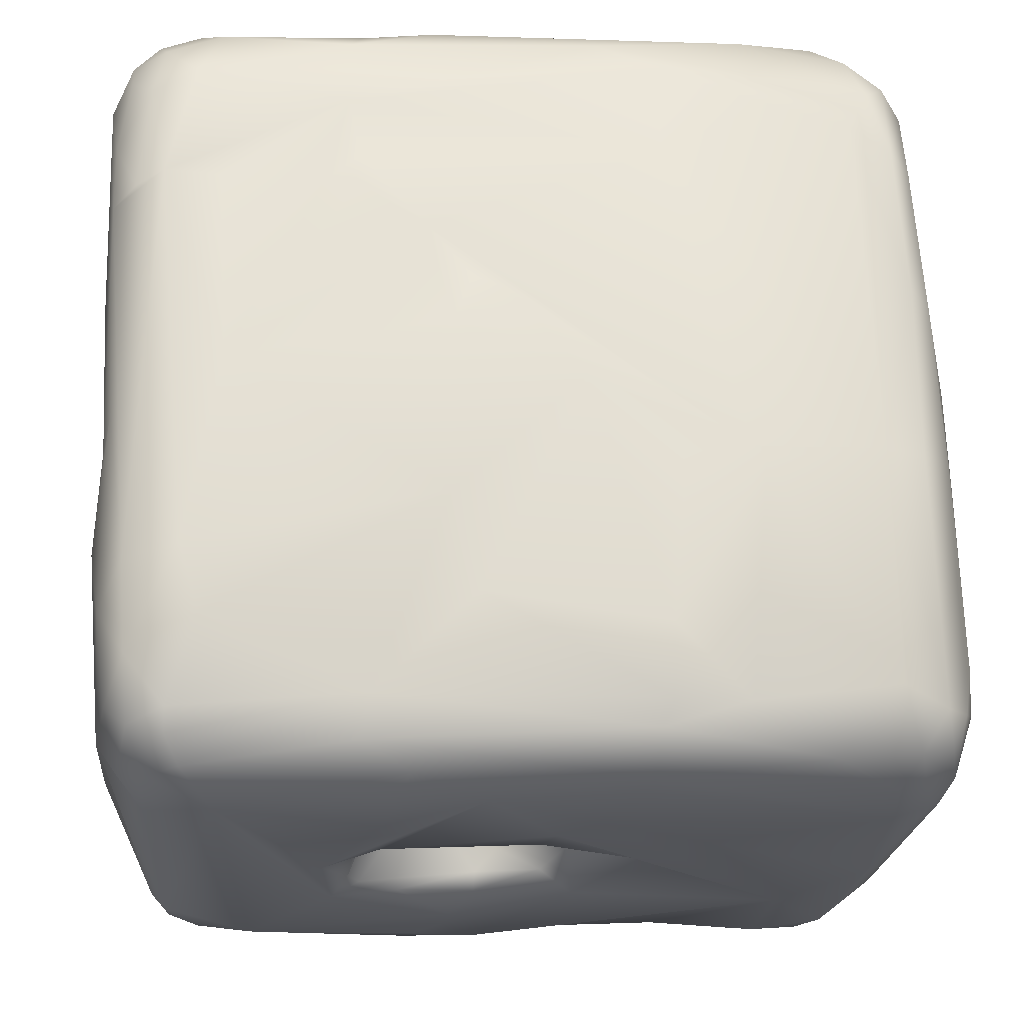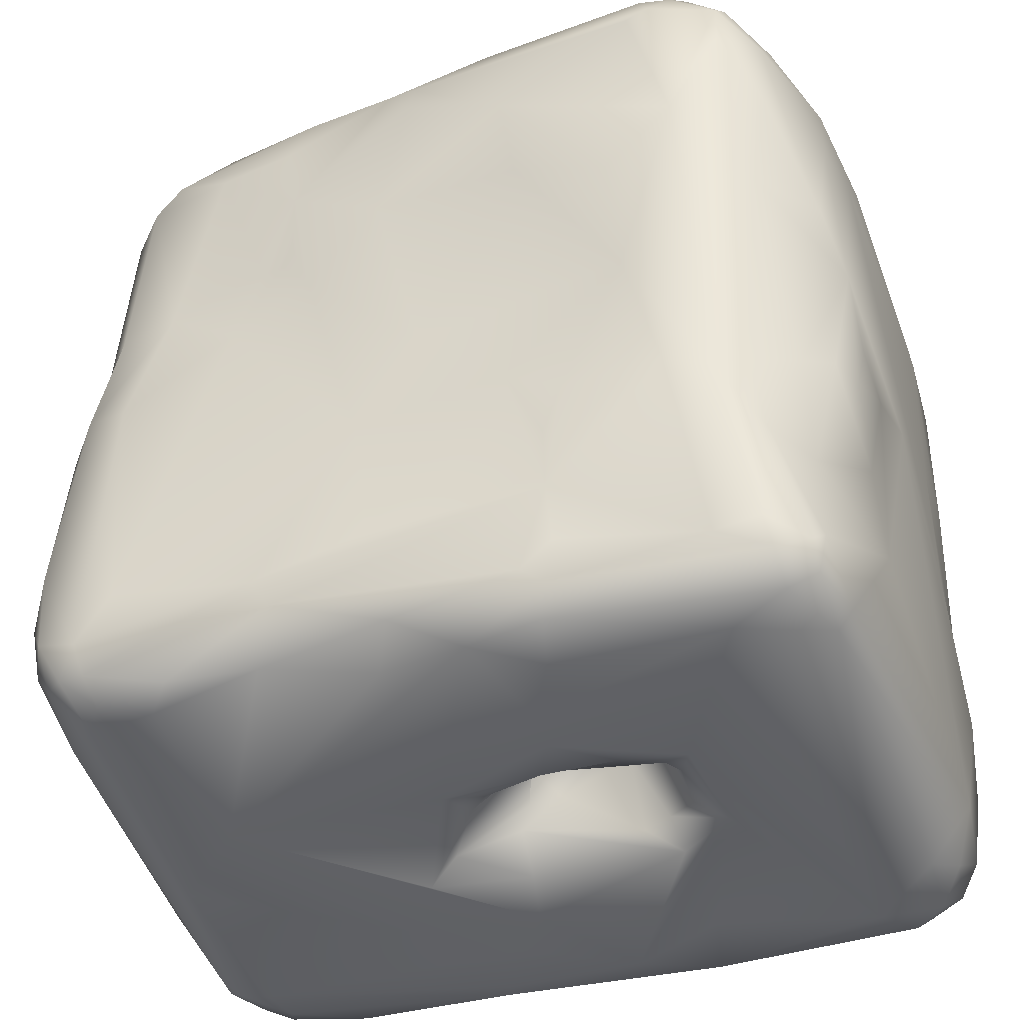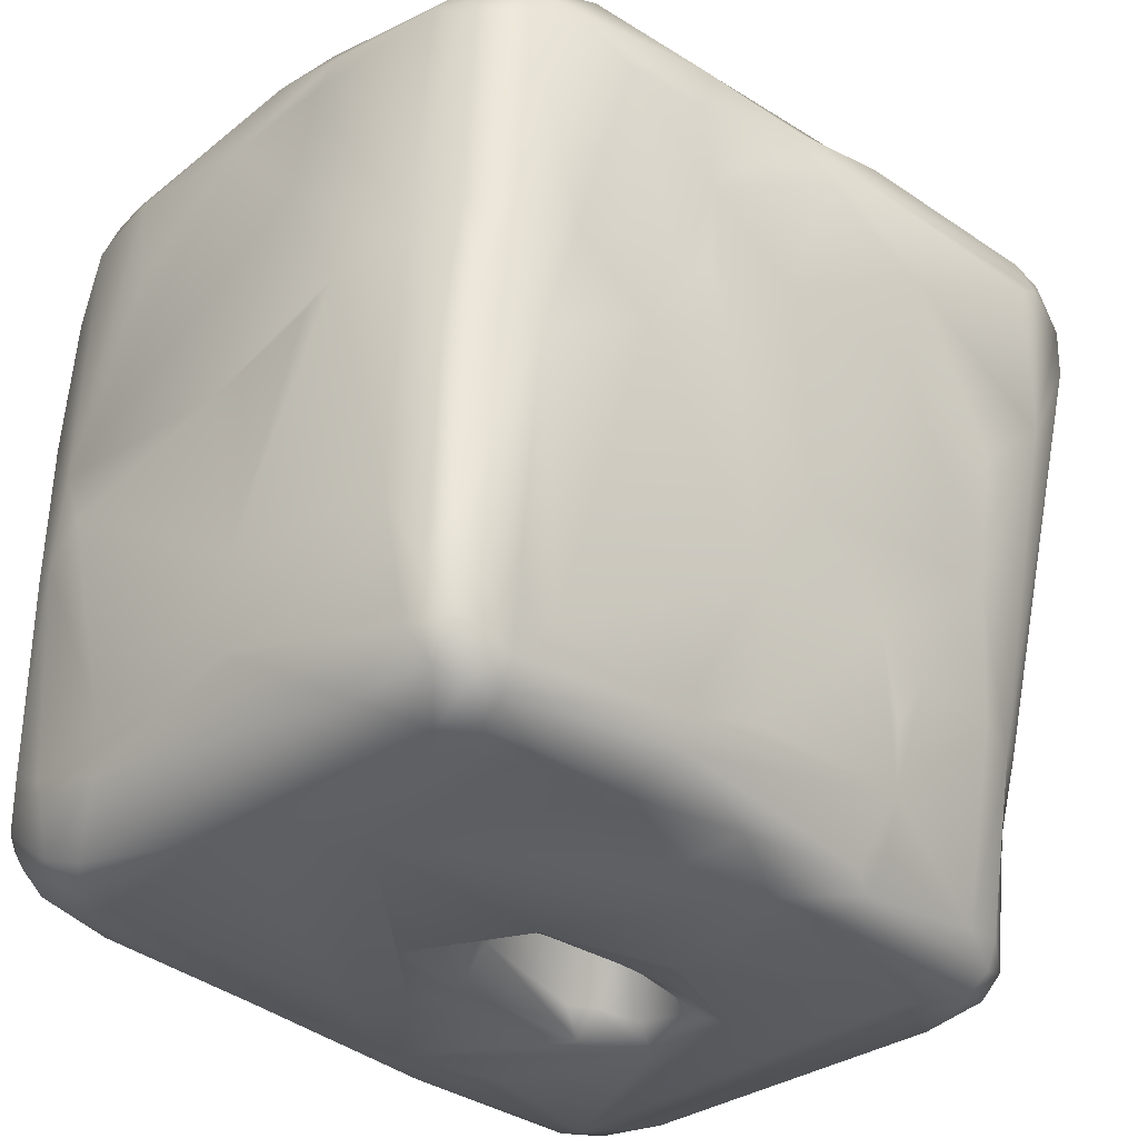
<metadata>
{"format":"obj","ext":"obj","renderer":"f3d","projection":"perspective","resolution":1024,"background":"white","views":[{"elev":-23.6,"azim":-5.0,"up":"+Z"},{"elev":-47.4,"azim":-161.5,"up":"+Z"},{"elev":-31.6,"azim":134.0,"up":"+Z"}]}
</metadata>
<code>
o Mesh_0
v -0.4534 0.4637 0.4535
v -0.4852 0.4808 0.405
v -0.4934 0.3675 0.461
v -0.4107 0.4667 0.4711
v -0.4327 0.4904 0.4458
v -0.4743 0.4985 0.3885
v -0.4122 0.5134 0.4264
v -0.3669 0.5131 0.4411
v -0.3812 0.5283 0.3955
v -0.524 0.4443 0.3416
v -0.006936 0.4802 0.4334
v -0.531 0.4001 0.3884
v -0.5669 0.2299 0.4167
v -0.5763 0.2924 0.3568
v -0.1161 0.4679 0.4874
v -0.1136 0.4351 0.5163
v 0.04006 0.46 0.4644
v -0.2967 0.3983 0.5145
v -0.4029 0.3225 0.5154
v 0.009001 0.3496 0.5497
v 0.1004 0.2915 0.5668
v 0.1769 0.4307 0.4945
v 0.2074 0.4398 0.4181
v -0.02189 0.2184 0.5778
v 0.000368 0.4821 0.3874
v -0.03701 0.03186 0.5681
v -0.0675 -0.07506 0.5642
v -0.2661 0.03184 0.5683
v -0.3274 0.0785 0.5621
v -0.1439 -0.2431 0.57
v -0.4867 -0.2277 0.5474
v -0.48 0.1999 0.511
v -0.4331 -0.3641 0.5465
v -0.538 0.1685 0.4764
v -0.5241 0.06218 0.5064
v -0.5506 -0.2736 0.5184
v -0.5745 -0.2121 0.4943
v -0.5018 -0.3716 0.5322
v -0.5935 0.1239 0.3749
v -0.4746 -0.4349 0.5178
v -0.5303 -0.4284 0.501
v -0.4422 -0.4646 0.5021
v -0.5792 -0.3113 0.4867
v -0.5982 -0.2736 0.4333
v -0.4732 -0.4952 0.4264
v -0.519 -0.4652 0.4722
v -0.2661 -0.4975 0.3875
v -0.5658 -0.4285 0.464
v -0.5938 -0.3858 0.4174
v -0.5642 -0.4496 0.4272
v -0.5347 -0.4804 0.3981
v -0.4345 -0.5099 0.2538
v -0.5793 -0.4494 0.3195
v -0.5862 -0.3957 0.1889
v -0.5914 -0.3195 0.1431
v -0.5939 0.2334 0.2502
v -0.5947 -0.02927 -0.008614
v -0.5886 0.00129 -0.04017
v -0.5785 0.3282 0.2193
v -0.5792 0.2839 -0.01727
v -0.5764 0.1081 -0.08598
v -0.5622 0.3427 0.06584
v -0.5184 0.437 0.2259
v -0.4727 0.4979 0.3178
v -0.4887 0.4224 0.07034
v -0.4037 0.3996 -0.2694
v -0.5781 0.2309 -0.1163
v -0.3961 0.4977 0.1812
v -0.3492 0.5283 0.3794
v -0.1473 0.4982 0.2996
v -0.3036 0.4519 -0.07851
v -0.3426 0.4139 -0.254
v -0.2966 0.4829 0.1004
v 0.0545 0.4514 0.2006
v -0.1596 0.4677 0.1775
v -0.006472 0.4189 -0.08598
v -0.1286 0.4183 -0.2082
v 0.1921 0.4305 0.1889
v 0.359 0.3379 0.5648
v 0.1617 0.4033 0.5298
v 0.05467 0.2151 0.5798
v 0.3374 0.3756 0.5479
v 0.3754 0.2304 0.5798
v 0.4138 0.3909 0.4872
v 0.406 0.3055 0.5642
v 0.4444 0.3604 0.5175
v 0.3223 0.4214 0.4226
v 0.192 0.439 0.2959
v 0.4596 0.3756 0.4571
v 0.2074 0.425 0.1584
v 0.3907 0.3943 0.1431
v 0.5054 0.33 0.4419
v 0.5077 0.3069 0.4787
v 0.5161 0.2604 0.4938
v 0.5011 0.278 0.511
v 0.4681 0.2921 0.537
v 0.4366 0.2151 0.5684
v 0.5381 0.1082 0.4935
v 0.5053 0.05591 0.5479
v 0.4463 -0.0294 0.579
v 0.3907 -0.04451 0.587
v 0.4399 -0.2437 0.5767
v 0.5213 -0.0292 0.5337
v 0.5498 0.07853 0.4463
v 0.5504 -0.07485 0.4366
v 0.5657 0.06153 0.2795
v 0.5712 -0.05978 0.02092
v 0.5662 -0.3571 0.04286
v 0.5404 -0.2727 0.3424
v 0.5364 -0.2885 0.4744
v 0.5358 -0.434 0.1358
v 0.506 -0.3459 0.5187
v 0.5206 -0.4037 0.4568
v 0.5052 -0.4645 0.1506
v 0.5206 -0.4342 0.3497
v 0.4518 -0.4855 -0.1012
v 0.4898 -0.4644 0.3641
v 0.5057 -0.39 0.5029
v 0.49 -0.434 0.4868
v 0.4297 -0.4799 0.396
v 0.4597 -0.4646 0.4567
v 0.4365 -0.4418 0.5235
v 0.4614 -0.3814 0.5484
v 0.4154 -0.3908 0.5637
v 0.3362 -0.3878 0.5783
v 0.3898 -0.4284 0.5513
v 0.2841 -0.4465 0.5447
v -0.1136 -0.3977 0.5613
v -0.1897 -0.3041 0.569
v -0.2051 -0.3533 0.5614
v -0.1134 -0.1513 0.5674
v -0.1534 -0.4495 0.5327
v -0.2506 -0.4523 0.519
v -0.2661 -0.4804 0.489
v 0.07637 -0.4645 0.5174
v 0.1616 -0.4728 0.4788
v 0.3166 -0.4685 0.4338
v 0.1615 -0.4949 0.3332
v -0.2508 -0.5084 0.2958
v -0.2508 -0.5123 0.25
v -0.1592 -0.514 0.1889
v 0.2685 -0.5111 -0.1165
v 0.2872 -0.5097 -0.1166
v -0.05227 -0.5171 0.09726
v -0.09806 -0.5187 0.1126
v 0.05466 -0.5129 -0.0249
v 0.2838 0.407 0.05147
v 0.2379 0.4192 0.1584
v 0.1617 0.4274 0.09723
v 0.3191 0.4053 0.1582
v 0.08491 0.4065 -0.2215
v 0.4493 0.3917 -0.04011
v -0.1746 0.3979 -0.3149
v 0.06942 0.3822 -0.4061
v 0.2228 0.3893 -0.4553
v 0.4216 0.391 -0.4173
v 0.475 0.3756 -0.4756
v 0.5204 0.3602 -0.00251
v 0.4768 0.3764 0.143
v 0.5198 0.3287 0.1432
v 0.5484 0.3578 -0.3153
v 0.551 0.3297 -0.04781
v 0.5497 0.265 0.1132
v 0.5803 0.2761 -0.2693
v 0.5671 0.1539 0.09825
v 0.5664 0.3299 -0.3846
v 0.5361 0.3606 -0.4458
v 0.5664 0.2994 -0.4452
v 0.5973 0.03017 -0.254
v 0.571 0.1082 0.06673
v 0.5713 0.001316 0.03621
v 0.5708 -0.3194 -0.04018
v 0.5977 0.03159 -0.3894
v 0.5969 -0.2052 -0.3692
v 0.5633 -0.3806 -0.08595
v 0.5528 0.1998 -0.4938
v 0.5847 -0.2125 -0.4525
v 0.5818 -0.3286 -0.4168
v 0.5647 -0.4004 -0.3763
v 0.5511 -0.419 -0.08598
v 0.5513 -0.4192 -0.4457
v 0.5508 -0.3418 -0.5058
v 0.5397 -0.2888 -0.5245
v 0.5213 -0.45 -0.4488
v 0.5073 -0.4654 -0.1013
v 0.5327 -0.4142 -0.4863
v 0.4881 -0.4317 -0.5042
v 0.5207 -0.3125 -0.5366
v 0.4581 -0.4794 -0.4274
v 0.2867 -0.5096 -0.132
v 0.3759 -0.4459 -0.5185
v 0.467 -0.3764 -0.5376
v 0.2611 -0.4951 -0.4603
v 0.1769 -0.5133 -0.1776
v 0.1462 -0.4814 -0.4946
v 0.4745 -0.3116 -0.5518
v 0.08522 -0.3041 -0.5678
v 0.4916 -0.0598 -0.5523
v 0.3829 0.05427 -0.5671
v 0.4903 0.2698 -0.5366
v 0.1619 -0.1358 -0.5659
v 0.1155 -0.106 -0.5459
v 0.07224 -0.04495 -0.5249
v -0.002742 -0.05982 -0.4495
v -0.02055 -0.02946 -0.4366
v 0.08522 0.03541 -0.5675
v 0.0383 -0.00102 -0.5454
v -0.05168 0.01977 -0.5452
v -0.05223 0.03928 -0.5672
v -0.08281 0.1082 -0.5843
v -0.03713 0.2964 -0.5663
v -0.1444 0.3119 -0.5653
v 0.08497 0.2745 -0.5539
v 0.05488 0.3373 -0.5282
v -0.1291 0.3586 -0.5175
v -0.1749 0.3642 -0.4834
v 0.2018 0.3756 -0.4908
v 0.2376 0.3131 -0.5359
v 0.4674 0.3532 -0.5136
v 0.36 0.3303 -0.5371
v 0.3909 0.2913 -0.5487
v 0.4609 0.3162 -0.5369
v 0.5056 0.3452 -0.5061
v 0.5364 0.3166 -0.4917
v -0.00633 0.06224 0.5745
v 0.1613 0.03115 0.578
v 0.02413 0.1388 0.5818
v -0.5785 -0.4484 0.23
v -0.5751 -0.3805 -0.1013
v -0.5951 -0.182 0.06674
v -0.5837 -0.2583 -0.08598
v -0.5799 -0.3943 -0.2539
v -0.5638 -0.4491 -0.07869
v -0.5337 -0.4954 -0.2998
v -0.5639 -0.4494 -0.3538
v -0.5653 -0.304 -0.4796
v -0.5106 -0.498 0.2654
v -0.5478 -0.479 0.2499
v -0.5251 -0.4894 -0.4209
v -0.4625 -0.5264 -0.2845
v -0.4188 -0.5275 -0.0249
v -0.2966 -0.5126 0.25
v -0.2662 -0.5107 0.2784
v -0.1223 -0.5256 0.04403
v -0.1213 -0.5255 -0.2002
v 0.1769 -0.5131 -0.1318
v 0.1615 -0.5043 -0.3609
v -0.08437 -0.5108 -0.3306
v 0.1616 -0.4948 -0.4599
v -0.2202 -0.5025 -0.4679
v -0.434 -0.5222 -0.3762
v -0.4711 -0.4948 -0.4903
v -0.2283 -0.4798 -0.5213
v 0.1464 -0.4265 -0.5438
v -0.4702 -0.4791 -0.5202
v -0.4519 -0.4508 -0.5529
v -0.5183 -0.4647 -0.5062
v -0.5488 -0.4345 -0.4758
v -0.5331 -0.3557 -0.5362
v -0.4963 -0.4119 -0.5552
v -0.1651 -0.4495 -0.552
v -0.4116 -0.3732 -0.5824
v -0.501 -0.3041 -0.5659
v -0.06257 -0.3877 -0.5669
v 0.1313 -0.3974 -0.5532
v 0.03939 -0.2431 -0.5683
v -0.1961 -0.314 -0.5824
v -0.1911 -0.1677 -0.5701
v 0.02398 -0.1666 -0.558
v -0.2681 -0.1068 -0.5808
v 0.02545 -0.1205 -0.5125
v -0.4877 0.1774 -0.5672
v -0.5315 -0.1209 -0.5344
v -0.5096 0.1849 -0.5444
v -0.5639 -0.1277 -0.4757
v -0.5533 0.09303 -0.3762
v -0.5552 0.1539 -0.2693
v -0.5651 0.2295 -0.1765
v -0.5434 0.2739 -0.1773
v -0.502 0.2674 -0.3495
v -0.5057 0.3176 -0.2075
v -0.5029 0.2846 -0.5066
v -0.4563 0.3442 -0.3499
v -0.4465 0.3794 -0.2532
v -0.4876 0.2688 -0.5519
v -0.4881 0.2996 -0.5226
v -0.4351 0.3354 -0.4977
v -0.3739 0.3419 -0.5132
v -0.4425 0.3146 -0.5368
v -0.4444 0.2696 -0.5673
v -0.1592 0.3453 -0.5369
v -0.1746 0.3898 -0.4118
v -0.2051 0.4143 -0.254
v -0.1897 0.4108 -0.2692
v -0.3671 0.2388 -0.5824
v -0.1286 0.2457 -0.5778
v -0.08624 0.166 -0.5825
v -0.252 0.03301 -0.5826
v -0.1596 0.03678 -0.5692
v -0.2144 0.01009 -0.5662
v -0.2303 -0.01427 -0.5649
v -0.2254 -0.09086 -0.5536
v -0.1829 -0.1292 -0.5359
v -0.1843 -0.05623 -0.4422
v -0.1872 -0.03177 -0.4514
v -0.1298 0.01167 -0.4401
v -0.1443 -0.1417 -0.5401
v -0.1381 -0.09916 -0.4437
v -0.1531 -0.03495 -0.4128
v -0.03507 -0.1144 -0.4721
v 0.008833 -0.1031 -0.4857
v -0.1378 -0.06856 -0.4133
v -0.04161 -0.04513 -0.4104
v -0.0674 -0.04457 -0.4016
v -0.08269 -0.01671 -0.4104
v -0.07217 0.01171 -0.44
v -0.02178 0.00604 -0.5141
f 1 2 3
f 3 4 1
f 2 1 5
f 5 1 4
f 6 2 5
f 6 5 7
f 8 7 5
f 5 4 8
f 6 7 9
f 9 7 8
f 10 2 6
f 9 8 11
f 12 2 10
f 12 13 2
f 13 3 2
f 14 12 10
f 14 13 12
f 8 15 11
f 8 16 15
f 8 4 16
f 11 15 17
f 15 16 17
f 16 4 18
f 18 4 19
f 19 4 3
f 20 16 18
f 20 18 19
f 80 16 20
f 17 16 80
f 21 80 20
f 17 80 22
f 17 22 23
f 21 20 24
f 20 19 24
f 21 24 81
f 88 17 23
f 81 24 227
f 25 17 88
f 25 11 17
f 227 26 225
f 227 24 26
f 26 24 27
f 27 24 28
f 131 27 28
f 28 24 29
f 24 19 29
f 131 28 129
f 131 129 30
f 28 29 31
f 28 31 129
f 29 19 32
f 29 32 31
f 19 3 32
f 129 31 33
f 129 33 130
f 3 34 32
f 34 3 13
f 31 32 35
f 32 34 35
f 31 36 33
f 31 35 36
f 34 37 35
f 34 13 37
f 36 35 37
f 33 36 38
f 37 13 39
f 39 13 14
f 130 33 40
f 33 38 40
f 130 40 133
f 38 36 41
f 40 38 41
f 133 40 42
f 40 41 42
f 133 42 134
f 41 36 43
f 36 37 43
f 43 37 44
f 44 37 39
f 134 42 45
f 42 41 46
f 42 46 45
f 47 134 45
f 46 41 48
f 41 43 48
f 48 43 49
f 43 44 49
f 46 48 50
f 50 48 49
f 45 46 51
f 46 50 51
f 45 51 237
f 47 45 237
f 47 237 52
f 47 52 242
f 243 47 242
f 139 47 243
f 237 51 238
f 51 50 53
f 51 53 238
f 53 50 49
f 238 53 228
f 53 49 228
f 228 49 54
f 54 49 55
f 49 44 55
f 55 44 230
f 230 44 56
f 44 39 56
f 230 56 57
f 39 14 56
f 57 56 58
f 56 14 59
f 58 56 60
f 60 56 59
f 59 14 10
f 58 60 61
f 59 10 62
f 59 62 60
f 62 10 63
f 63 10 64
f 62 63 65
f 65 63 64
f 62 65 60
f 10 6 64
f 65 64 284
f 281 65 284
f 281 60 65
f 284 64 66
f 60 281 279
f 278 60 279
f 278 67 60
f 61 60 67
f 61 67 278
f 64 6 68
f 64 68 66
f 68 6 9
f 68 9 69
f 69 9 11
f 70 69 11
f 68 69 70
f 70 11 25
f 71 66 68
f 66 71 72
f 73 68 70
f 71 68 73
f 70 25 74
f 293 72 71
f 73 70 75
f 71 73 75
f 74 75 70
f 74 25 88
f 71 75 76
f 76 75 74
f 293 71 77
f 77 71 76
f 294 293 77
f 149 76 74
f 74 88 149
f 149 88 78
f 149 78 90
f 79 80 21
f 81 79 21
f 82 80 79
f 82 22 80
f 83 79 81
f 84 22 82
f 23 22 84
f 85 82 79
f 85 79 83
f 84 82 86
f 86 82 85
f 87 23 84
f 88 23 87
f 89 84 86
f 87 84 89
f 148 88 87
f 78 88 148
f 90 78 148
f 150 148 87
f 150 87 91
f 91 87 89
f 159 91 89
f 159 89 92
f 160 159 92
f 160 92 163
f 89 93 92
f 89 86 93
f 163 92 94
f 92 93 94
f 93 86 95
f 93 95 94
f 86 96 95
f 86 85 96
f 96 85 97
f 95 96 97
f 97 85 83
f 94 95 98
f 95 97 99
f 98 95 99
f 100 97 83
f 97 100 99
f 100 83 101
f 83 81 101
f 102 99 100
f 100 101 102
f 98 99 103
f 103 99 102
f 104 94 98
f 163 94 104
f 105 98 103
f 104 98 105
f 106 163 104
f 106 104 105
f 165 163 106
f 170 165 171
f 171 165 107
f 165 106 107
f 107 106 108
f 108 106 105
f 107 108 172
f 172 108 175
f 105 109 108
f 109 105 110
f 109 110 108
f 105 103 110
f 175 108 111
f 175 111 180
f 185 180 111
f 103 112 110
f 110 113 108
f 113 110 112
f 112 103 102
f 111 114 185
f 108 115 111
f 111 115 114
f 108 113 115
f 185 114 116
f 115 113 117
f 115 117 114
f 113 112 118
f 117 113 119
f 113 118 119
f 117 120 114
f 114 120 116
f 119 121 117
f 121 120 117
f 118 122 119
f 119 122 121
f 112 123 118
f 118 123 122
f 112 102 123
f 102 124 123
f 102 125 124
f 123 124 126
f 122 123 126
f 124 125 126
f 122 126 127
f 125 127 126
f 122 127 121
f 102 101 125
f 101 30 125
f 127 125 128
f 125 30 128
f 30 129 128
f 128 129 130
f 27 30 101
f 30 27 131
f 132 128 130
f 127 128 132
f 132 130 133
f 132 133 134
f 127 132 135
f 135 132 134
f 127 135 121
f 135 134 47
f 121 135 136
f 136 135 47
f 137 121 136
f 121 137 120
f 136 47 138
f 137 136 138
f 120 137 138
f 139 138 47
f 116 120 138
f 139 243 140
f 141 139 140
f 138 139 141
f 116 138 142
f 138 141 142
f 116 142 143
f 190 143 142
f 142 141 144
f 144 141 145
f 146 142 144
f 142 146 246
f 147 90 148
f 147 149 90
f 91 148 150
f 147 148 91
f 151 149 147
f 76 149 151
f 152 147 91
f 77 76 151
f 153 294 77
f 292 153 77
f 154 77 151
f 292 77 154
f 154 151 155
f 292 154 155
f 151 147 156
f 156 147 152
f 155 151 156
f 156 152 157
f 155 156 157
f 152 91 158
f 91 159 158
f 158 159 160
f 152 158 161
f 157 152 161
f 158 160 162
f 162 161 158
f 162 160 163
f 164 162 163
f 164 163 165
f 166 161 162
f 162 164 166
f 167 157 161
f 167 161 166
f 168 166 164
f 167 166 168
f 169 164 165
f 169 165 170
f 169 170 171
f 169 171 107
f 172 169 107
f 168 164 173
f 173 164 169
f 169 172 174
f 173 169 174
f 175 174 172
f 173 176 168
f 177 173 174
f 176 173 177
f 177 174 178
f 178 174 175
f 178 175 179
f 175 180 179
f 181 178 179
f 181 179 180
f 177 178 182
f 182 178 181
f 183 176 177
f 183 177 182
f 181 180 184
f 184 180 185
f 186 182 181
f 181 184 186
f 184 185 116
f 187 182 186
f 184 187 186
f 188 183 182
f 182 187 188
f 184 189 187
f 184 116 189
f 190 189 116
f 116 143 190
f 187 189 191
f 187 192 188
f 191 192 187
f 189 190 193
f 189 193 191
f 193 190 247
f 190 142 247
f 247 142 194
f 142 246 194
f 193 247 249
f 193 249 195
f 191 193 195
f 195 254 191
f 254 192 191
f 254 196 192
f 196 188 192
f 196 254 265
f 265 197 196
f 196 198 188
f 197 198 196
f 198 183 188
f 197 199 198
f 198 200 183
f 199 200 198
f 183 200 176
f 266 199 197
f 266 201 199
f 266 269 201
f 269 202 201
f 269 271 202
f 271 311 202
f 202 203 201
f 311 203 202
f 204 205 311
f 311 205 203
f 203 205 317
f 203 206 201
f 201 206 199
f 203 317 207
f 203 207 206
f 207 317 208
f 208 209 207
f 207 209 206
f 209 210 206
f 210 297 206
f 206 297 211
f 206 211 199
f 297 296 211
f 296 212 211
f 212 291 211
f 199 211 213
f 211 291 214
f 213 211 214
f 291 215 214
f 291 216 215
f 216 292 215
f 215 292 217
f 215 217 214
f 217 292 155
f 213 214 218
f 218 214 217
f 213 218 199
f 217 155 219
f 219 155 157
f 218 217 220
f 220 217 219
f 199 218 221
f 218 220 221
f 199 221 200
f 221 220 222
f 220 219 222
f 221 222 200
f 223 219 157
f 222 219 223
f 200 222 223
f 157 167 223
f 200 223 224
f 223 167 224
f 176 200 224
f 224 167 168
f 224 168 176
f 225 26 27
f 226 225 27
f 226 227 225
f 226 27 101
f 81 227 226
f 101 81 226
f 228 54 229
f 229 54 55
f 229 55 230
f 229 230 231
f 231 230 57
f 231 57 58
f 229 231 232
f 232 231 58
f 228 229 233
f 233 229 232
f 234 228 233
f 235 233 232
f 234 233 235
f 236 232 58
f 235 232 236
f 234 237 228
f 237 238 228
f 234 235 239
f 240 237 234
f 240 234 239
f 241 237 240
f 241 52 237
f 242 52 241
f 140 243 242
f 140 242 241
f 141 140 241
f 141 241 244
f 145 141 244
f 144 145 244
f 244 241 245
f 241 240 245
f 144 244 146
f 146 244 245
f 246 146 194
f 247 194 146
f 247 146 248
f 146 245 248
f 249 247 248
f 249 248 250
f 248 245 250
f 249 250 195
f 245 240 251
f 245 251 250
f 251 240 239
f 252 251 239
f 250 251 252
f 195 250 253
f 253 254 195
f 252 255 250
f 253 250 256
f 250 255 256
f 255 252 257
f 239 257 252
f 255 257 256
f 239 258 257
f 239 235 258
f 235 236 258
f 257 258 259
f 258 236 259
f 257 260 256
f 257 259 260
f 261 253 256
f 253 261 254
f 256 260 262
f 256 262 261
f 260 259 263
f 260 263 262
f 259 236 263
f 261 264 254
f 265 254 264
f 265 264 197
f 264 266 197
f 261 267 264
f 261 262 267
f 264 268 266
f 268 269 266
f 267 270 264
f 270 268 264
f 262 270 267
f 268 271 269
f 263 272 262
f 263 236 273
f 273 272 263
f 236 274 273
f 273 274 272
f 236 275 274
f 236 58 275
f 58 276 275
f 275 276 274
f 58 61 276
f 61 277 276
f 61 278 277
f 277 278 279
f 277 279 280
f 276 277 280
f 279 281 280
f 274 276 282
f 276 280 282
f 280 281 283
f 282 280 283
f 281 284 283
f 283 284 66
f 274 282 285
f 272 274 285
f 286 282 283
f 285 282 286
f 283 66 287
f 286 283 287
f 287 66 288
f 286 287 289
f 285 286 289
f 289 287 288
f 288 66 72
f 290 285 289
f 272 285 290
f 289 288 291
f 291 288 216
f 212 289 291
f 290 289 212
f 288 292 216
f 288 72 292
f 72 293 292
f 292 293 153
f 153 293 294
f 290 212 295
f 272 290 295
f 295 212 296
f 295 296 297
f 262 272 295
f 210 295 297
f 262 295 298
f 298 295 210
f 262 298 270
f 298 210 299
f 209 299 210
f 208 299 209
f 298 299 300
f 208 300 299
f 270 298 301
f 298 300 301
f 270 301 302
f 270 302 303
f 301 304 302
f 302 304 303
f 268 270 303
f 301 300 305
f 301 305 304
f 208 306 300
f 306 305 300
f 268 303 307
f 268 307 271
f 303 304 308
f 307 303 308
f 305 309 304
f 305 306 309
f 271 307 310
f 307 308 310
f 271 310 311
f 310 204 311
f 304 312 308
f 308 312 310
f 304 309 312
f 310 313 204
f 310 312 313
f 204 313 205
f 312 314 313
f 312 309 315
f 312 315 314
f 314 315 313
f 315 309 306
f 313 316 205
f 313 315 316
f 315 306 316
f 205 316 317
f 316 306 208
f 317 316 208

</code>
